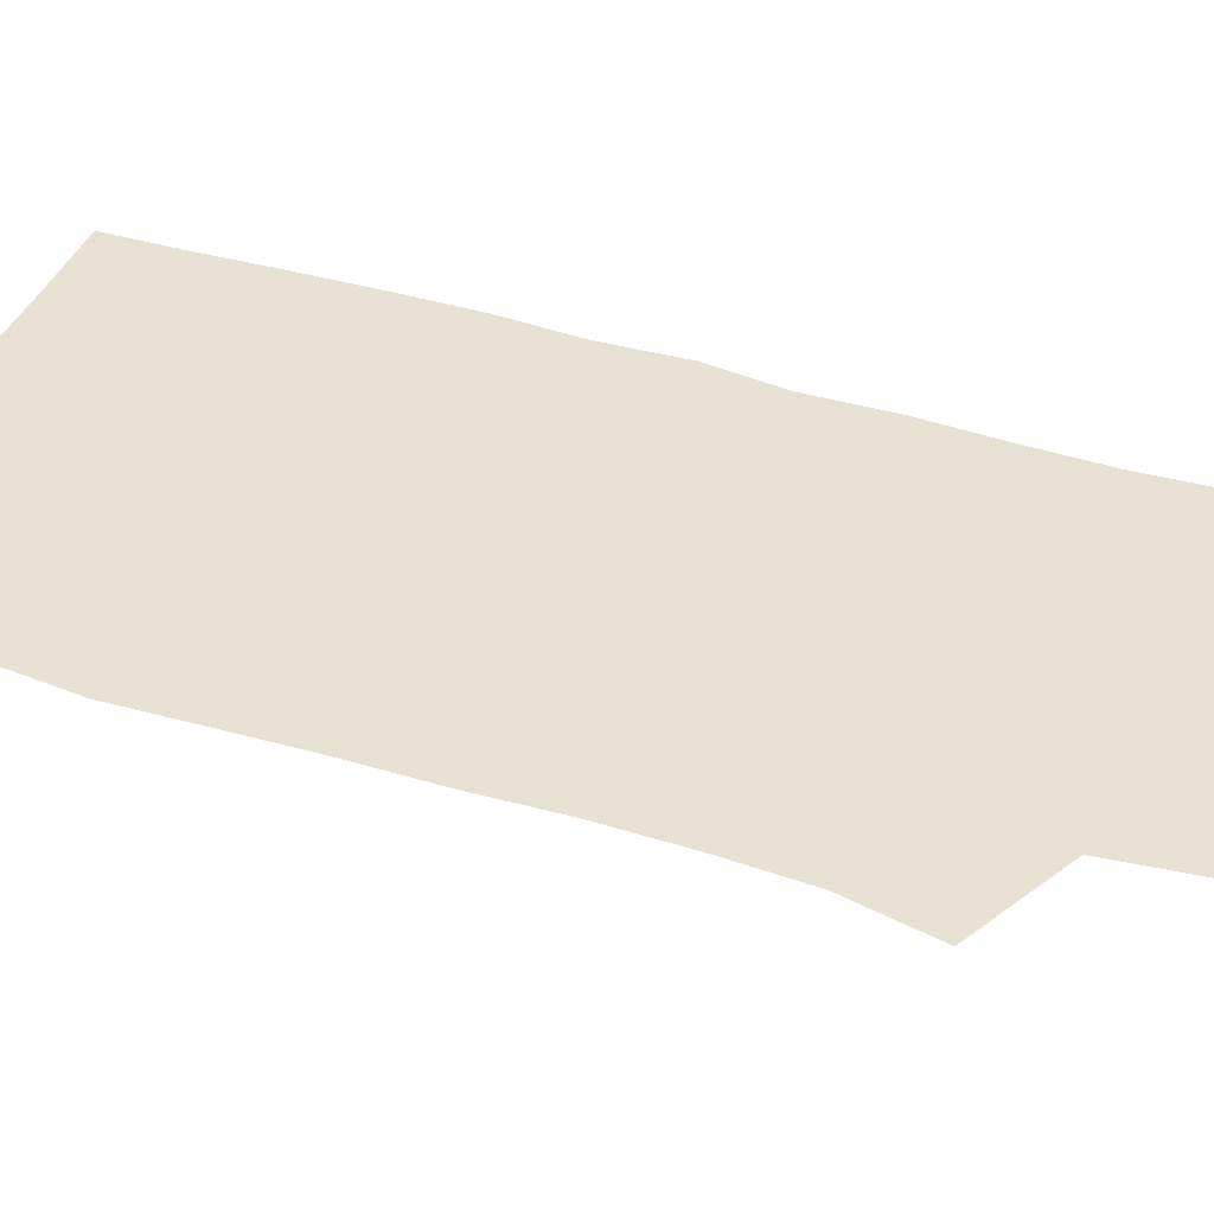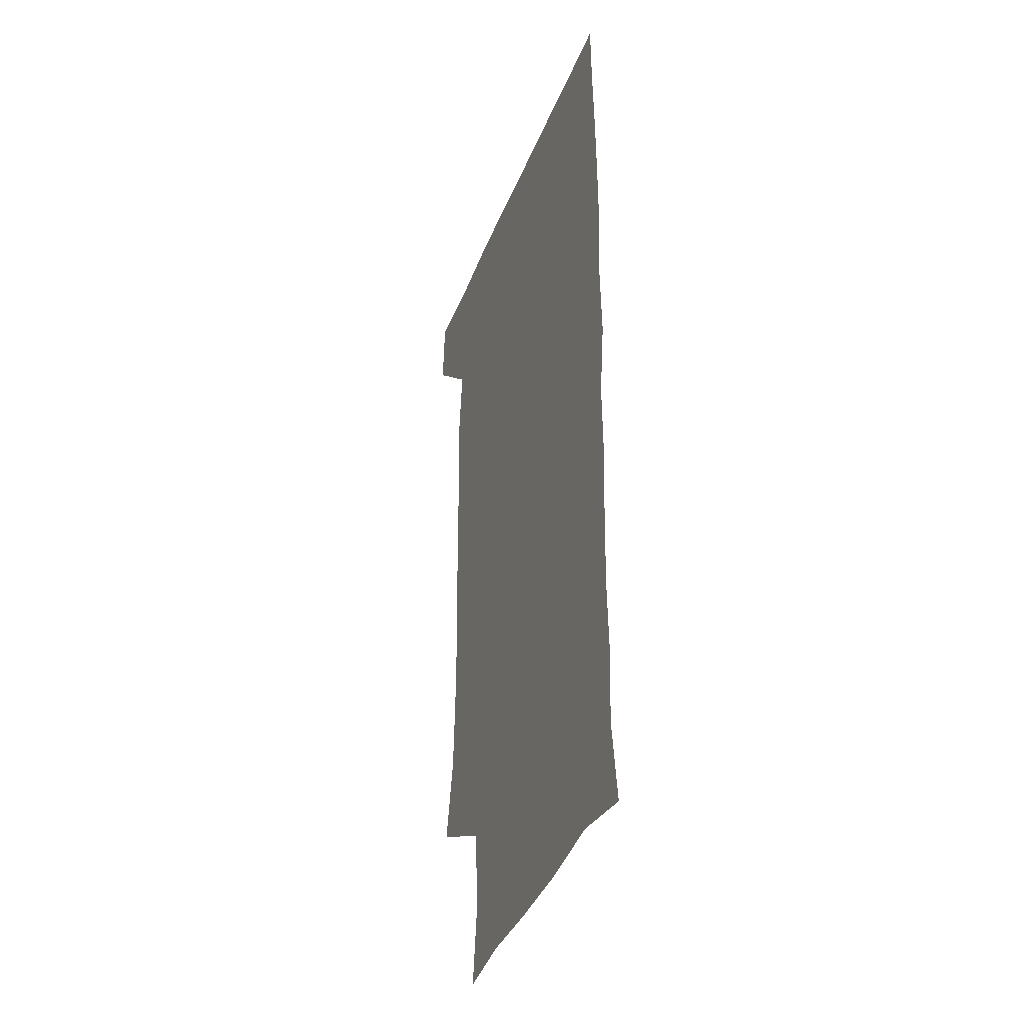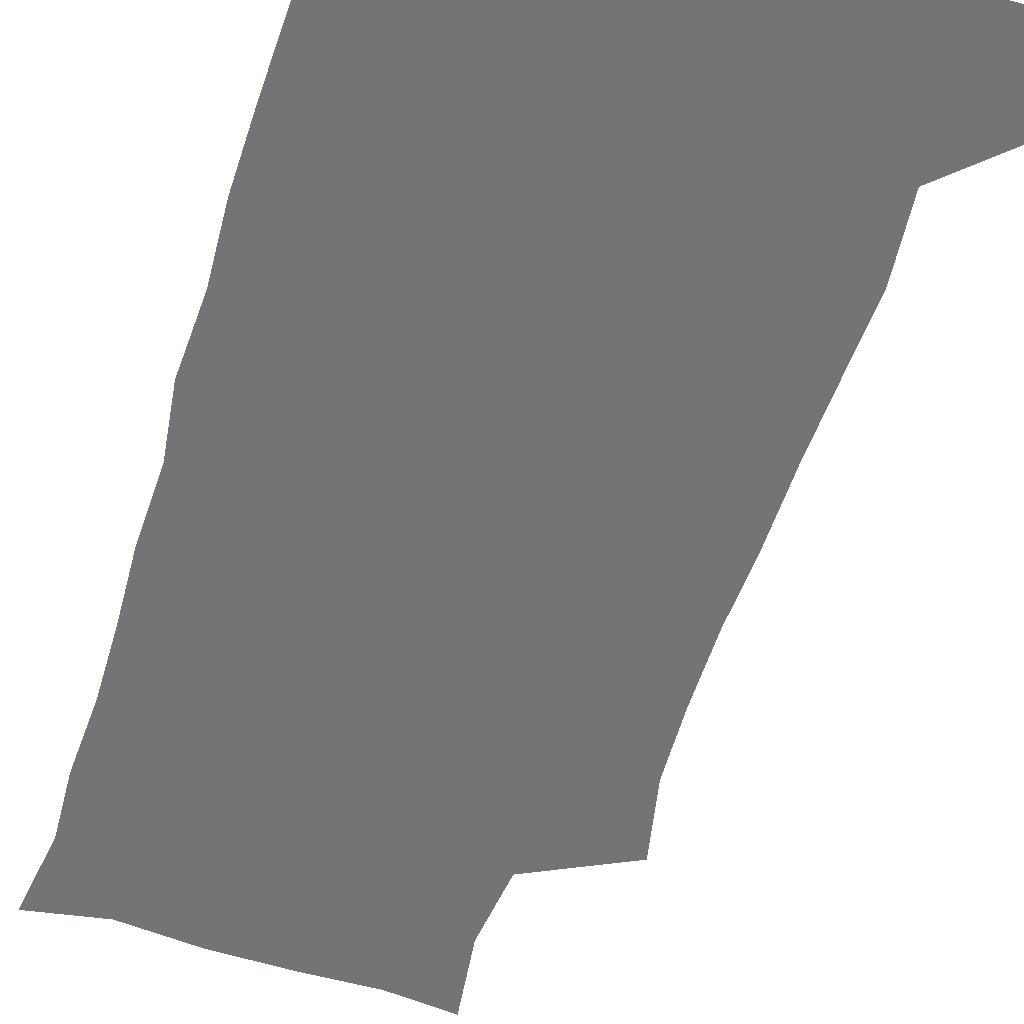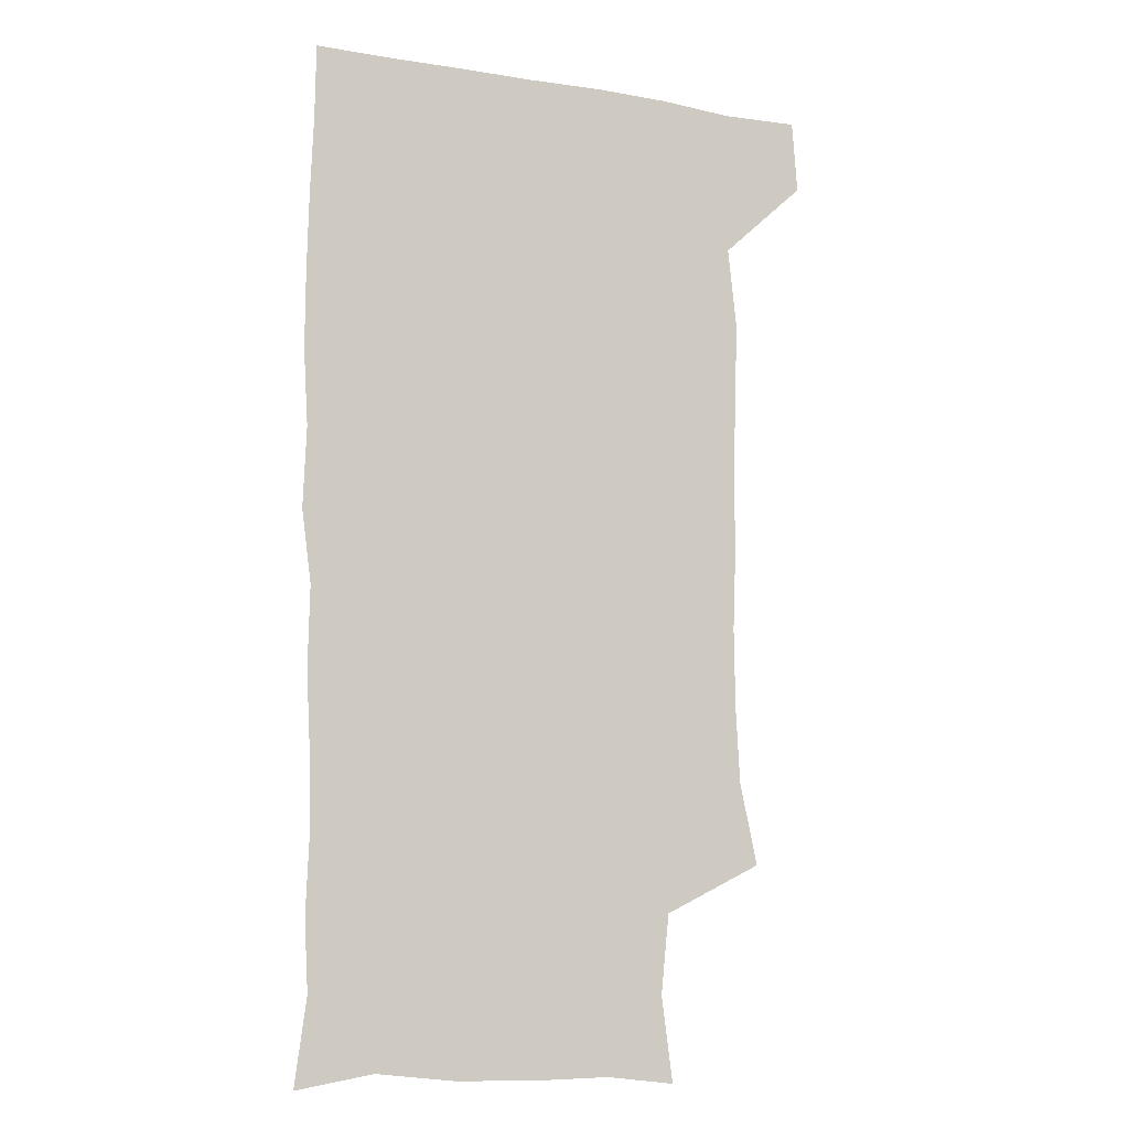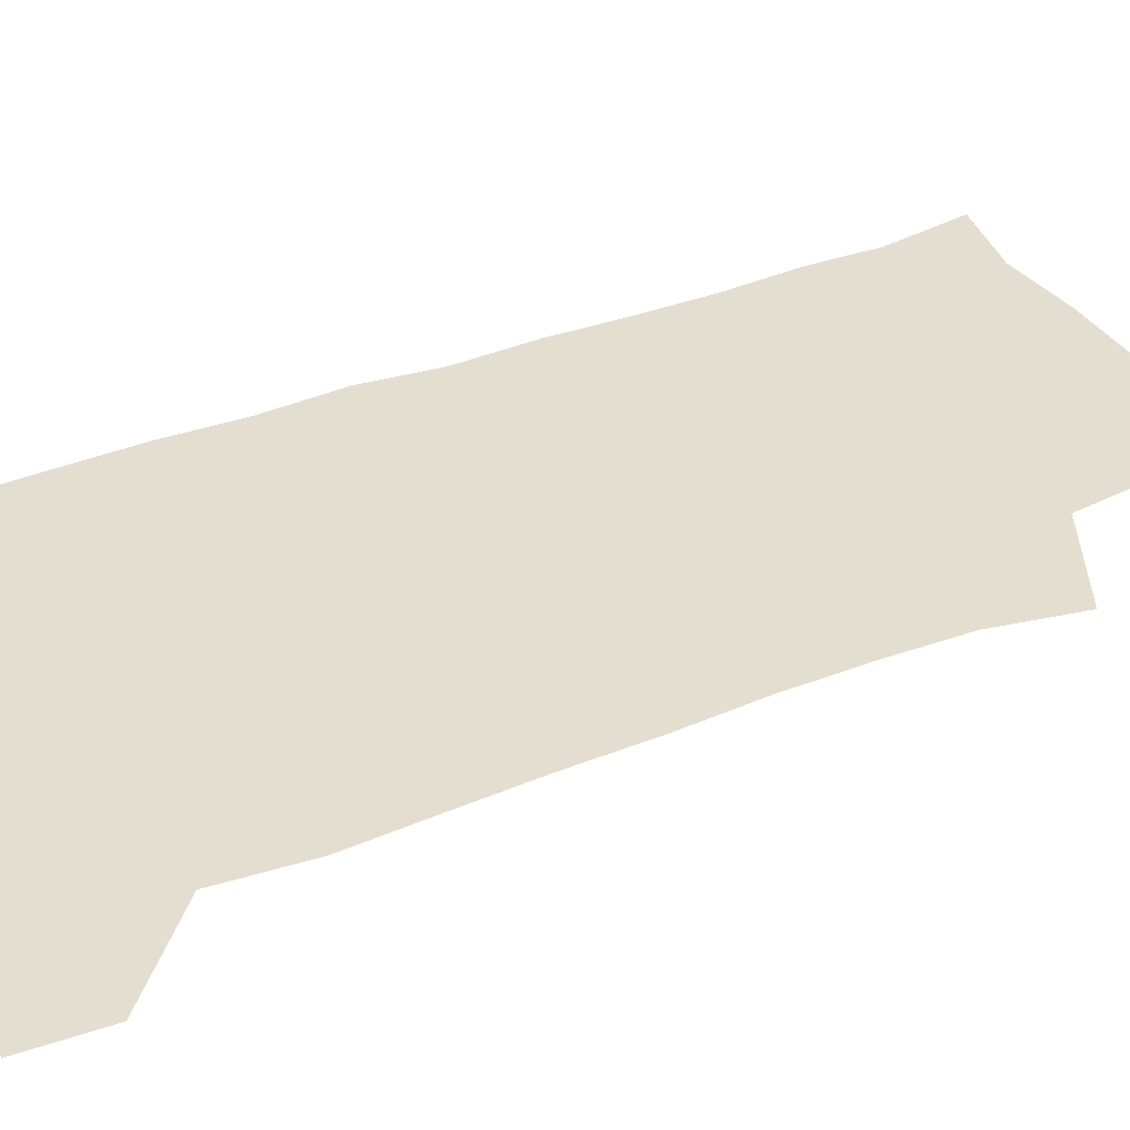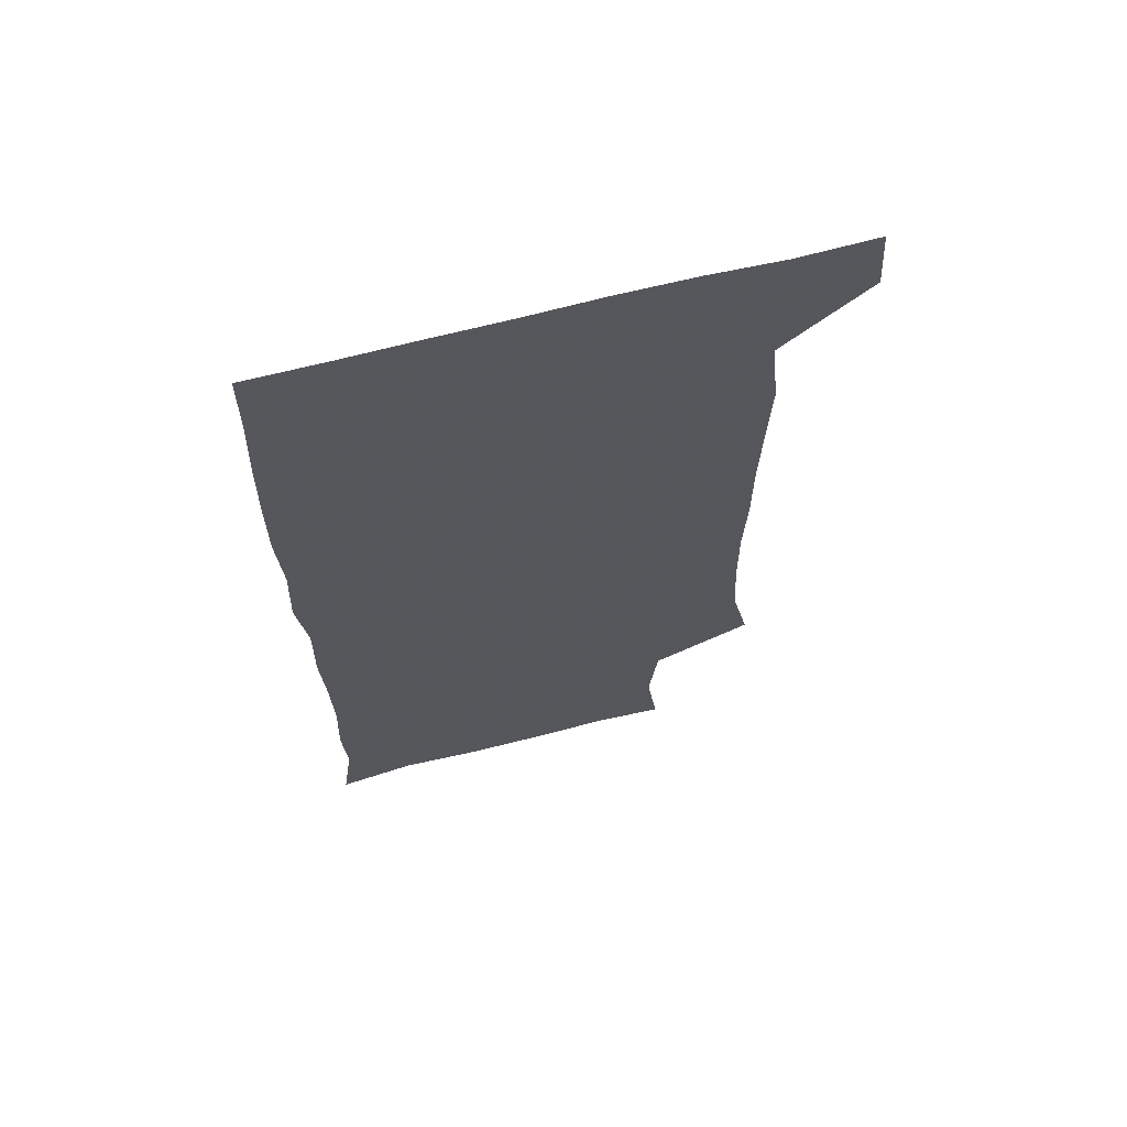
<metadata>
{"format":"obj","ext":"obj","renderer":"f3d","projection":"perspective","resolution":1024,"background":"white","views":[{"elev":40.0,"azim":-69.1,"up":"+Z"},{"elev":-37.8,"azim":70.3,"up":"+Y"},{"elev":-56.1,"azim":162.1,"up":"+Z"},{"elev":-10.3,"azim":156.9,"up":"+Y"},{"elev":36.5,"azim":-117.8,"up":"+Z"},{"elev":66.4,"azim":165.5,"up":"+Y"}]}
</metadata>
<code>
v 478.3 541 0
v 480.4 570 0
v 502.6 256.5 0
v 509.6 288.9 0
v 511.2 318.8 0
v 511.6 350.6 0
v 510.4 381.8 0
v 510.4 414.2 0
v 509.4 445.9 0
v 508.3 477 0
v 511.8 509.9 0
v 510.8 540.1 0
v 511.6 569.1 0
v 540.6 172.5 0
v 545 206 0
v 541.8 237.2 0
v 545.8 272.4 0
v 546.8 303.2 0
v 545.2 331.6 0
v 545.7 362.3 0
v 545.2 392 0
v 543.9 421.4 0
v 543.3 451.4 0
v 543.6 481.6 0
v 543.4 510.8 0
v 543.8 539.5 0
v 540.6 571 0
v 567.7 175.6 0
v 574 215.7 0
v 574.6 246.9 0
v 575.1 277.4 0
v 574.4 305.9 0
v 574.6 336.3 0
v 574.9 366.6 0
v 573.5 394.2 0
v 573 423.5 0
v 573.4 453.7 0
v 573.1 482.6 0
v 573.1 511.2 0
v 573.3 539.2 0
v 570.3 571.4 0
v 598 174.7 0
v 601.2 215.6 0
v 602 249.2 0
v 602.2 278.6 0
v 602.3 307.9 0
v 601.9 336.2 0
v 601.9 366.2 0
v 602.1 396.4 0
v 601.8 424.8 0
v 601.9 454.6 0
v 601.7 483 0
v 602 511.7 0
v 601.6 540.4 0
v 600.8 570.6 0
v 629.7 175.2 0
v 629.2 216.6 0
v 629.1 247.6 0
v 629.6 275.9 0
v 629.2 308.1 0
v 629.4 337.5 0
v 629.5 366.9 0
v 629.7 396 0
v 630 424.6 0
v 629.9 454.1 0
v 630 483.1 0
v 630.2 511.8 0
v 630.5 540.2 0
v 630.7 570.5 0
v 660.8 178.4 0
v 657.1 214.2 0
v 656.7 244.3 0
v 657.2 273.4 0
v 657.1 304.1 0
v 657.4 334.2 0
v 657.6 364.2 0
v 658.3 393.6 0
v 658.4 423.3 0
v 658.7 452.7 0
v 659.4 481.8 0
v 659.6 511.2 0
v 660 540.4 0
v 660.7 570 0
v 691.3 172.9 0
v 686.8 206.8 0
v 688.3 234.4 0
v 687.1 265.4 0
v 687.8 295.4 0
v 689.4 325.1 0
v 688.7 357.2 0
v 692.6 386 0
v 691.4 417.8 0
v 693.2 447.8 0
v 693 478.4 0
v 692.3 509.2 0
v 691.1 540 0
v 690.7 570.1 0
v 691 601 0
f 11 12 1
f 1 12 2
f 12 13 2
f 16 17 3
f 3 17 4
f 17 18 4
f 4 18 5
f 18 19 5
f 5 19 6
f 19 20 6
f 6 20 7
f 20 21 7
f 7 21 8
f 21 22 8
f 8 22 9
f 22 23 9
f 9 23 10
f 23 24 10
f 10 24 11
f 24 25 11
f 11 25 12
f 25 26 12
f 12 26 13
f 26 27 13
f 14 28 15
f 28 29 15
f 15 29 16
f 29 30 16
f 16 30 17
f 30 31 17
f 17 31 18
f 31 32 18
f 18 32 19
f 32 33 19
f 19 33 20
f 33 34 20
f 20 34 21
f 34 35 21
f 21 35 22
f 35 36 22
f 22 36 23
f 36 37 23
f 23 37 24
f 37 38 24
f 24 38 25
f 38 39 25
f 25 39 26
f 39 40 26
f 26 40 27
f 40 41 27
f 28 42 29
f 42 43 29
f 29 43 30
f 43 44 30
f 30 44 31
f 44 45 31
f 31 45 32
f 45 46 32
f 32 46 33
f 46 47 33
f 33 47 34
f 47 48 34
f 34 48 35
f 48 49 35
f 35 49 36
f 49 50 36
f 36 50 37
f 50 51 37
f 37 51 38
f 51 52 38
f 38 52 39
f 52 53 39
f 39 53 40
f 53 54 40
f 40 54 41
f 54 55 41
f 42 56 43
f 56 57 43
f 43 57 44
f 57 58 44
f 44 58 45
f 58 59 45
f 45 59 46
f 59 60 46
f 46 60 47
f 60 61 47
f 47 61 48
f 61 62 48
f 48 62 49
f 62 63 49
f 49 63 50
f 63 64 50
f 50 64 51
f 64 65 51
f 51 65 52
f 65 66 52
f 52 66 53
f 66 67 53
f 53 67 54
f 67 68 54
f 54 68 55
f 68 69 55
f 56 70 57
f 70 71 57
f 57 71 58
f 71 72 58
f 58 72 59
f 72 73 59
f 59 73 60
f 73 74 60
f 60 74 61
f 74 75 61
f 61 75 62
f 75 76 62
f 62 76 63
f 76 77 63
f 63 77 64
f 77 78 64
f 64 78 65
f 78 79 65
f 65 79 66
f 79 80 66
f 66 80 67
f 80 81 67
f 67 81 68
f 81 82 68
f 68 82 69
f 82 83 69
f 70 84 71
f 84 85 71
f 71 85 72
f 85 86 72
f 72 86 73
f 86 87 73
f 73 87 74
f 87 88 74
f 74 88 75
f 88 89 75
f 75 89 76
f 89 90 76
f 76 90 77
f 90 91 77
f 77 91 78
f 91 92 78
f 78 92 79
f 92 93 79
f 79 93 80
f 93 94 80
f 80 94 81
f 94 95 81
f 81 95 82
f 95 96 82
f 82 96 83
f 96 97 83

</code>
